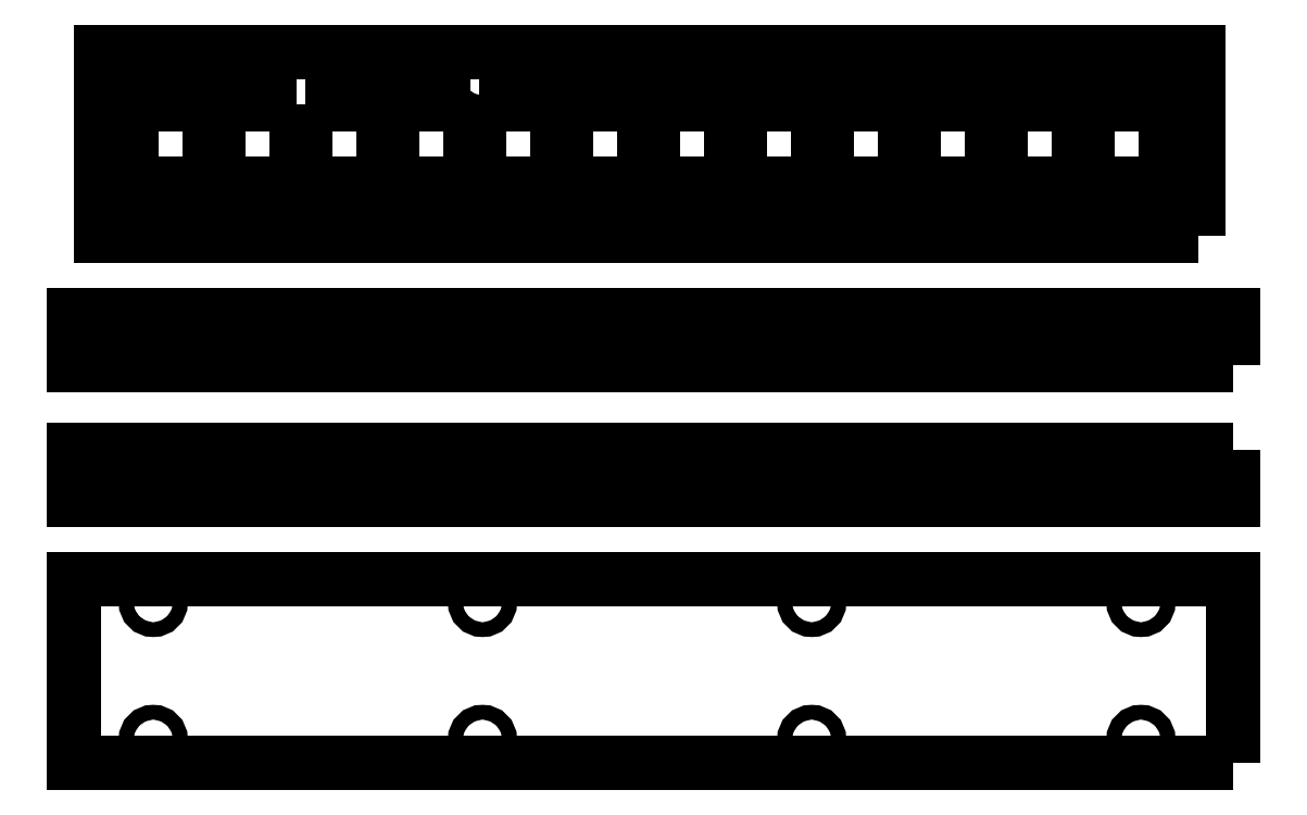
<metadata>
{"format":"dxf","ext":"dxf","renderer":"ezdxf+matplotlib","layout":"modelspace","background":"white","min_lineweight":24,"dpi":150}
</metadata>
<code>
0
SECTION
2
ENTITIES
0
INSERT
2
CUT_CS
8
0
10
0
20
0
30
0
0
INSERT
2
CUT001_CS
8
0
10
0
20
0
30
0
0
INSERT
2
CUT_CS001
8
0
10
0
20
0
30
0
0
ENDSEC
0
EOF

</code>
